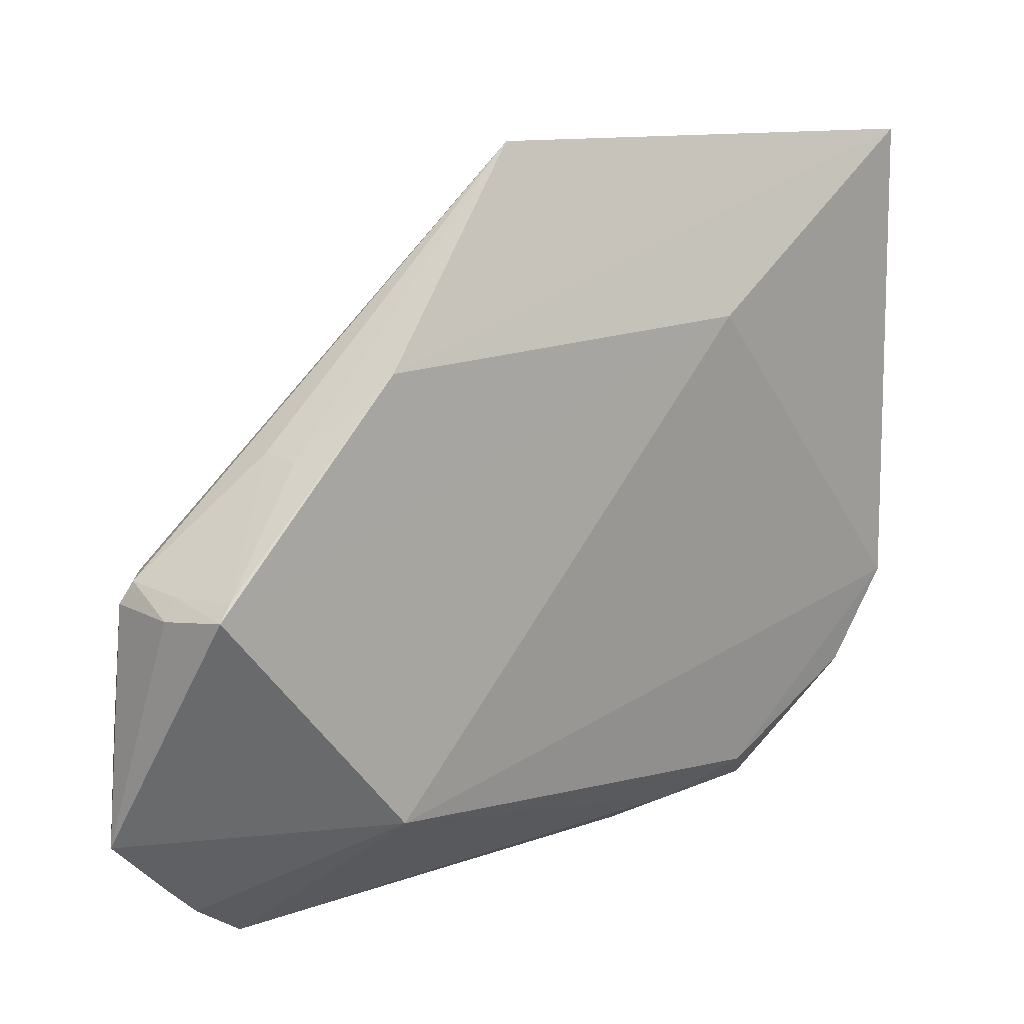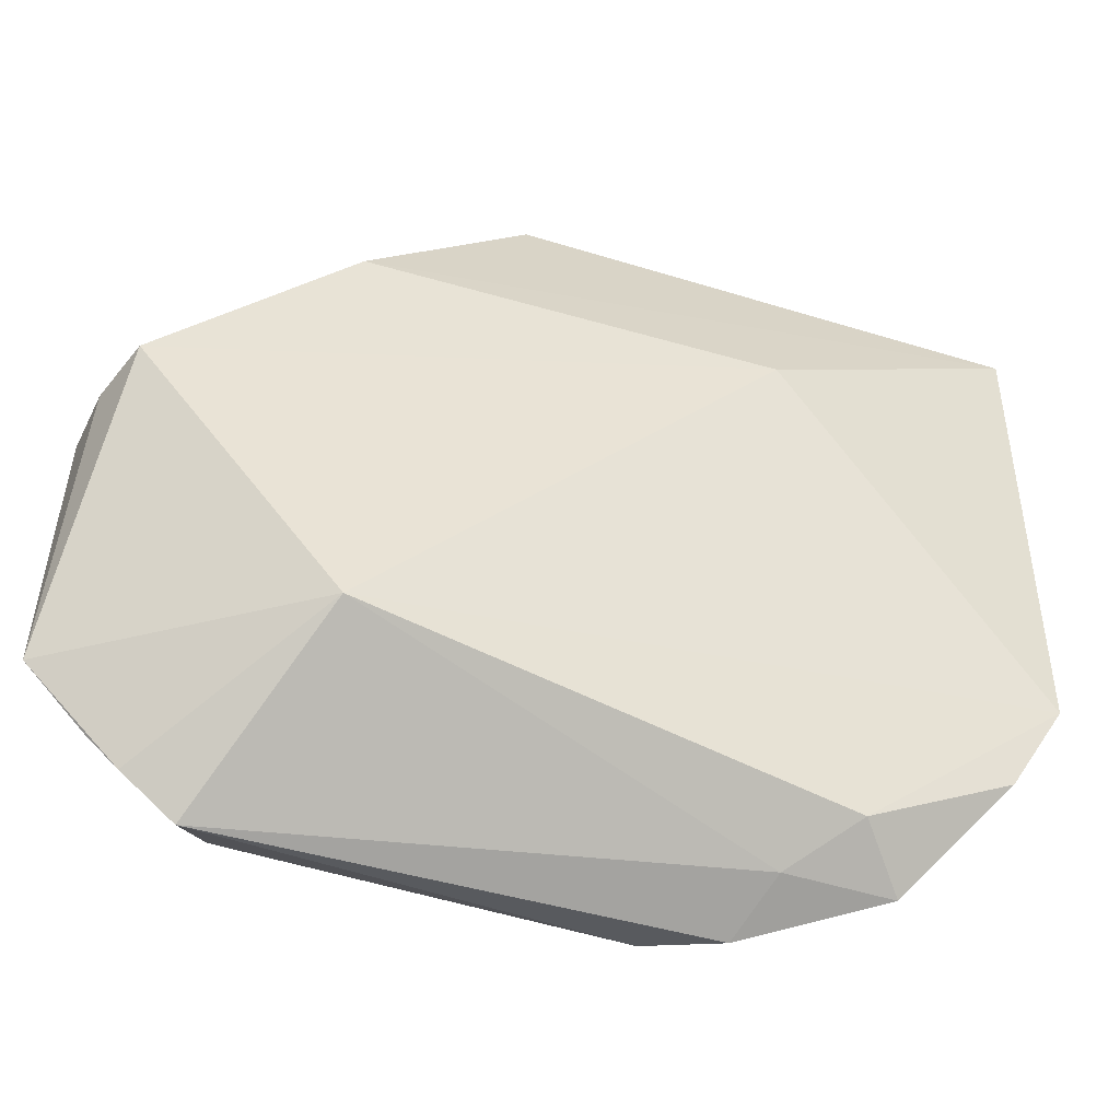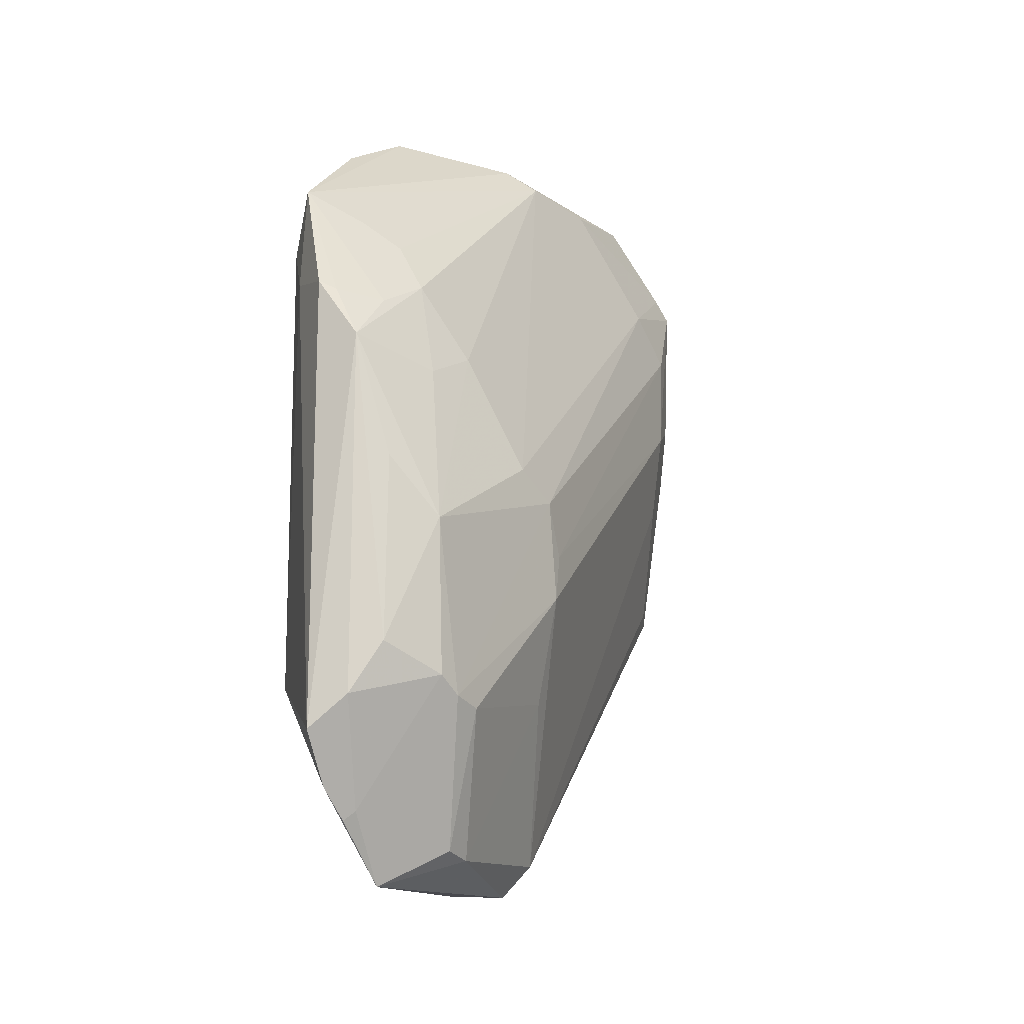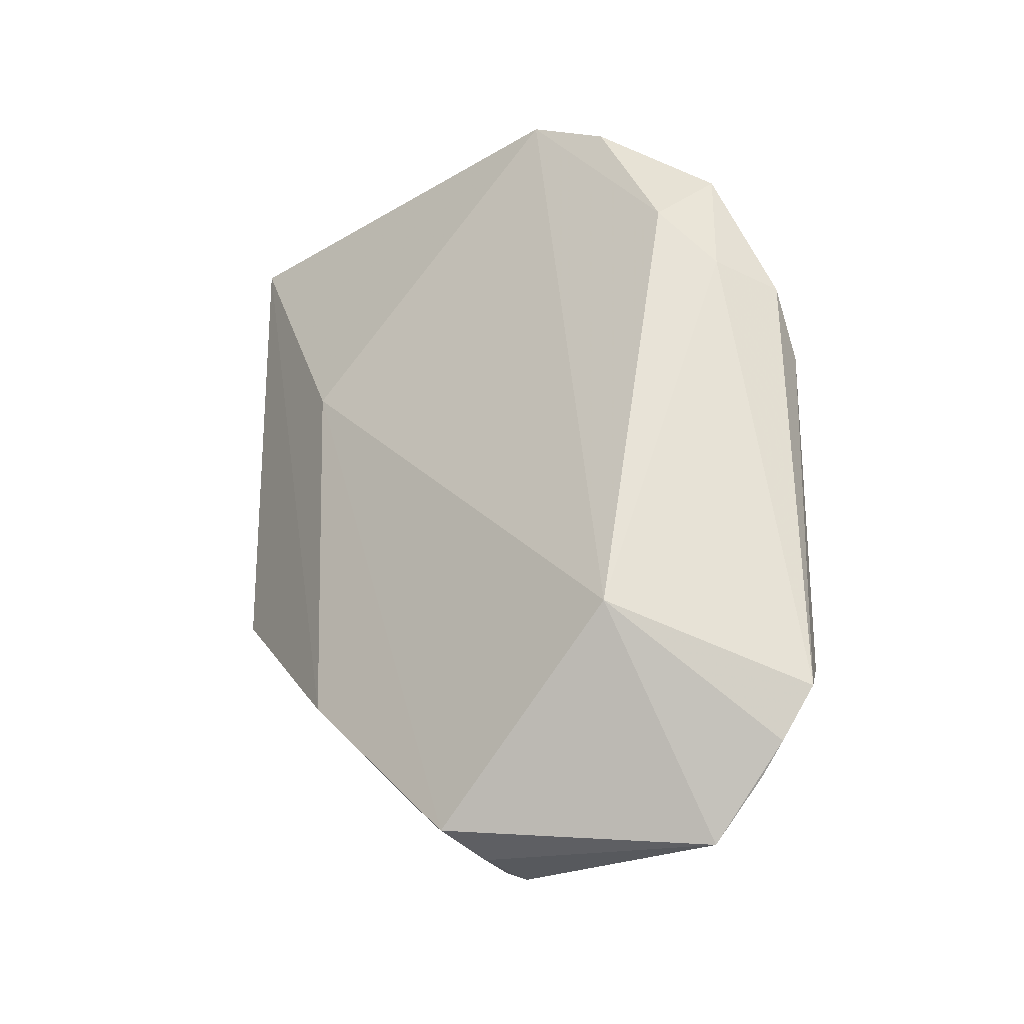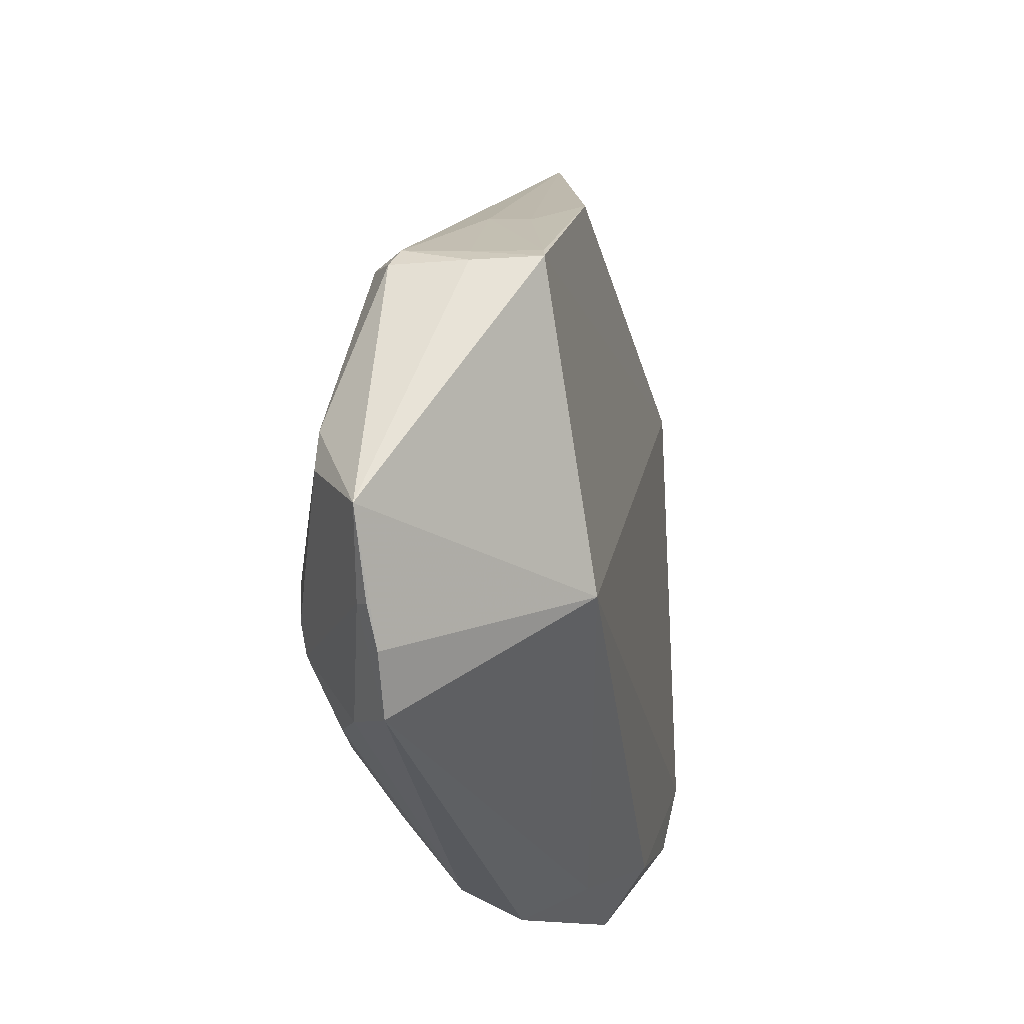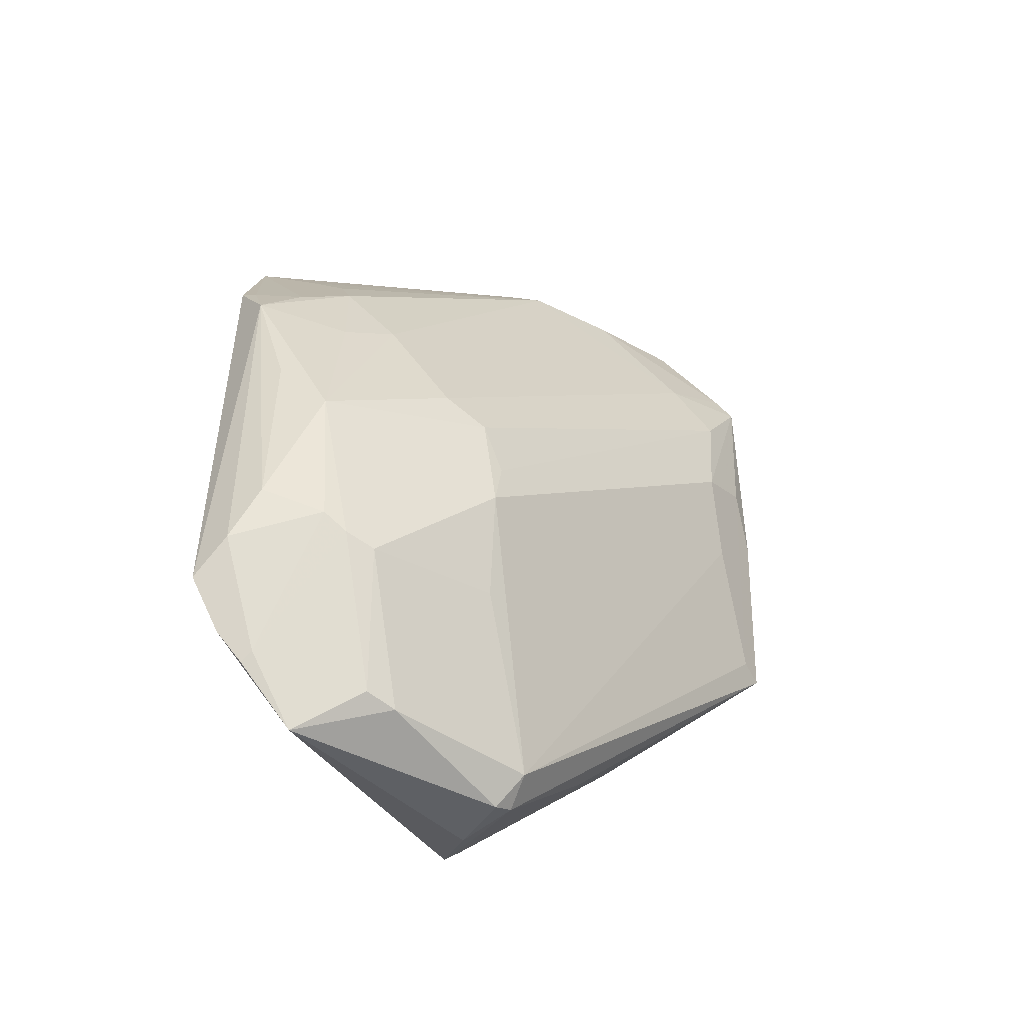
<metadata>
{"format":"obj","ext":"obj","renderer":"f3d","projection":"perspective","resolution":1024,"background":"white","views":[{"elev":12.8,"azim":50.6,"up":"+Z"},{"elev":-44.6,"azim":69.1,"up":"+Z"},{"elev":-16.2,"azim":-142.6,"up":"+Y"},{"elev":-27.7,"azim":131.5,"up":"+Y"},{"elev":-30.8,"azim":13.1,"up":"+Z"},{"elev":-47.2,"azim":-117.5,"up":"+Y"}]}
</metadata>
<code>
v -0.3888 -0.3122 0.1295
v -0.3561 -0.2023 0.01661
v -0.3575 -0.205 0.2358
v -0.3818 0.1583 0.3327
v -0.4909 -0.1295 -0.01006
v -0.3561 0.009837 0.2439
v -0.4444 -0.002121 0.2786
v -0.3573 -0.3025 0.1335
v -0.4376 -0.287 -0.0217
v -0.3833 0.1281 0.03198
v -0.3893 -0.1119 0.3366
v -0.436 -0.2969 0.1421
v -0.4291 0.1409 0.1592
v -0.3947 -0.2518 0.199
v -0.4353 -0.3185 0.008575
v -0.438 0.004793 -0.05197
v -0.379 0.1571 0.08104
v -0.43 0.09818 0.3122
v -0.4897 -0.1538 0.09615
v -0.398 -0.108 0.3234
v -0.3753 -0.2488 0.1973
v -0.4205 -0.3094 0.142
v -0.4882 -0.2221 0.009806
v -0.4368 -0.2714 -0.03627
v -0.4079 0.07431 -0.03153
v -0.4606 0.01489 0.008452
v -0.381 0.04815 -0.01129
v -0.4158 0.1522 0.1461
v -0.417 0.1098 0.3214
v -0.4289 0.0131 0.3086
v -0.4163 0.151 0.2671
v -0.4901 -0.08465 0.06412
v -0.4277 -0.04729 0.2927
v -0.359 -0.296 0.1416
v -0.3903 -0.3052 0.1394
v -0.4247 -0.3147 0.1309
v -0.4434 -0.2822 -0.01842
v -0.4568 -0.3022 0.05669
v -0.441 -0.2438 -0.05461
v -0.4615 -0.02933 -0.04653
v -0.4433 0.0439 0.009265
v -0.4141 -0.01726 0.324
v -0.3998 0.135 0.3271
v -0.4279 0.14 0.2117
v -0.4913 -0.09925 0.08799
v -0.4742 -0.02421 0.03391
v -0.4594 -0.2986 0.03948
v -0.4723 -0.2114 0.1022
v -0.4875 -0.2266 0.02649
v -0.4056 0.01607 -0.03339
v -0.4742 -0.1982 -0.03424
v -0.4601 -0.226 -0.04502
v -0.4583 -0.001649 -0.02089
v -0.4454 0.0004397 -0.04578
v -0.428 0.05892 -0.005793
v -0.4282 0.1094 0.302
v -0.4429 0.07933 0.2569
v -0.4888 -0.128 0.1004
v -0.4431 0.05369 0.2832
v -0.4737 -0.03945 0.003657
v -0.4876 -0.2129 -0.003008
v -0.4746 -0.09729 -0.03276
f 6 4 3
f 8 6 3
f 8 2 6
f 11 3 4
f 15 8 1
f 15 2 8
f 17 6 2
f 17 4 6
f 20 12 11
f 21 3 11
f 21 11 14
f 22 14 11
f 22 11 12
f 24 15 9
f 24 2 15
f 25 17 10
f 27 17 2
f 27 10 17
f 27 25 10
f 28 4 17
f 28 25 13
f 28 17 25
f 30 18 7
f 30 20 11
f 31 28 13
f 31 4 28
f 33 12 20
f 33 19 12
f 33 7 19
f 33 30 7
f 33 20 30
f 34 21 14
f 34 8 3
f 34 3 21
f 35 22 1
f 35 1 8
f 35 8 34
f 35 34 14
f 35 14 22
f 36 15 1
f 36 1 22
f 36 22 12
f 37 9 15
f 38 36 12
f 38 15 36
f 39 2 24
f 39 24 9
f 39 9 37
f 40 16 39
f 41 26 13
f 41 25 26
f 42 29 18
f 42 11 29
f 42 30 11
f 42 18 30
f 43 29 11
f 43 11 4
f 43 18 29
f 43 4 31
f 44 31 13
f 45 32 5
f 45 23 19
f 45 5 23
f 46 5 32
f 46 32 13
f 46 13 26
f 47 15 38
f 47 37 15
f 47 23 37
f 48 38 12
f 48 12 19
f 49 19 23
f 49 47 38
f 49 23 47
f 49 48 19
f 49 38 48
f 50 27 2
f 50 2 39
f 50 25 27
f 50 39 16
f 50 16 25
f 52 39 37
f 52 51 40
f 52 40 39
f 53 40 26
f 53 26 25
f 54 25 16
f 54 16 40
f 54 53 25
f 54 40 53
f 55 41 13
f 55 13 25
f 55 25 41
f 56 43 31
f 56 18 43
f 56 31 44
f 57 56 44
f 57 18 56
f 57 32 45
f 57 44 13
f 57 13 32
f 58 45 19
f 58 19 7
f 59 7 18
f 59 57 45
f 59 18 57
f 59 58 7
f 59 45 58
f 60 40 5
f 60 5 46
f 60 46 26
f 60 26 40
f 61 23 5
f 61 5 51
f 61 51 52
f 61 52 37
f 61 37 23
f 62 51 5
f 62 5 40
f 62 40 51

</code>
